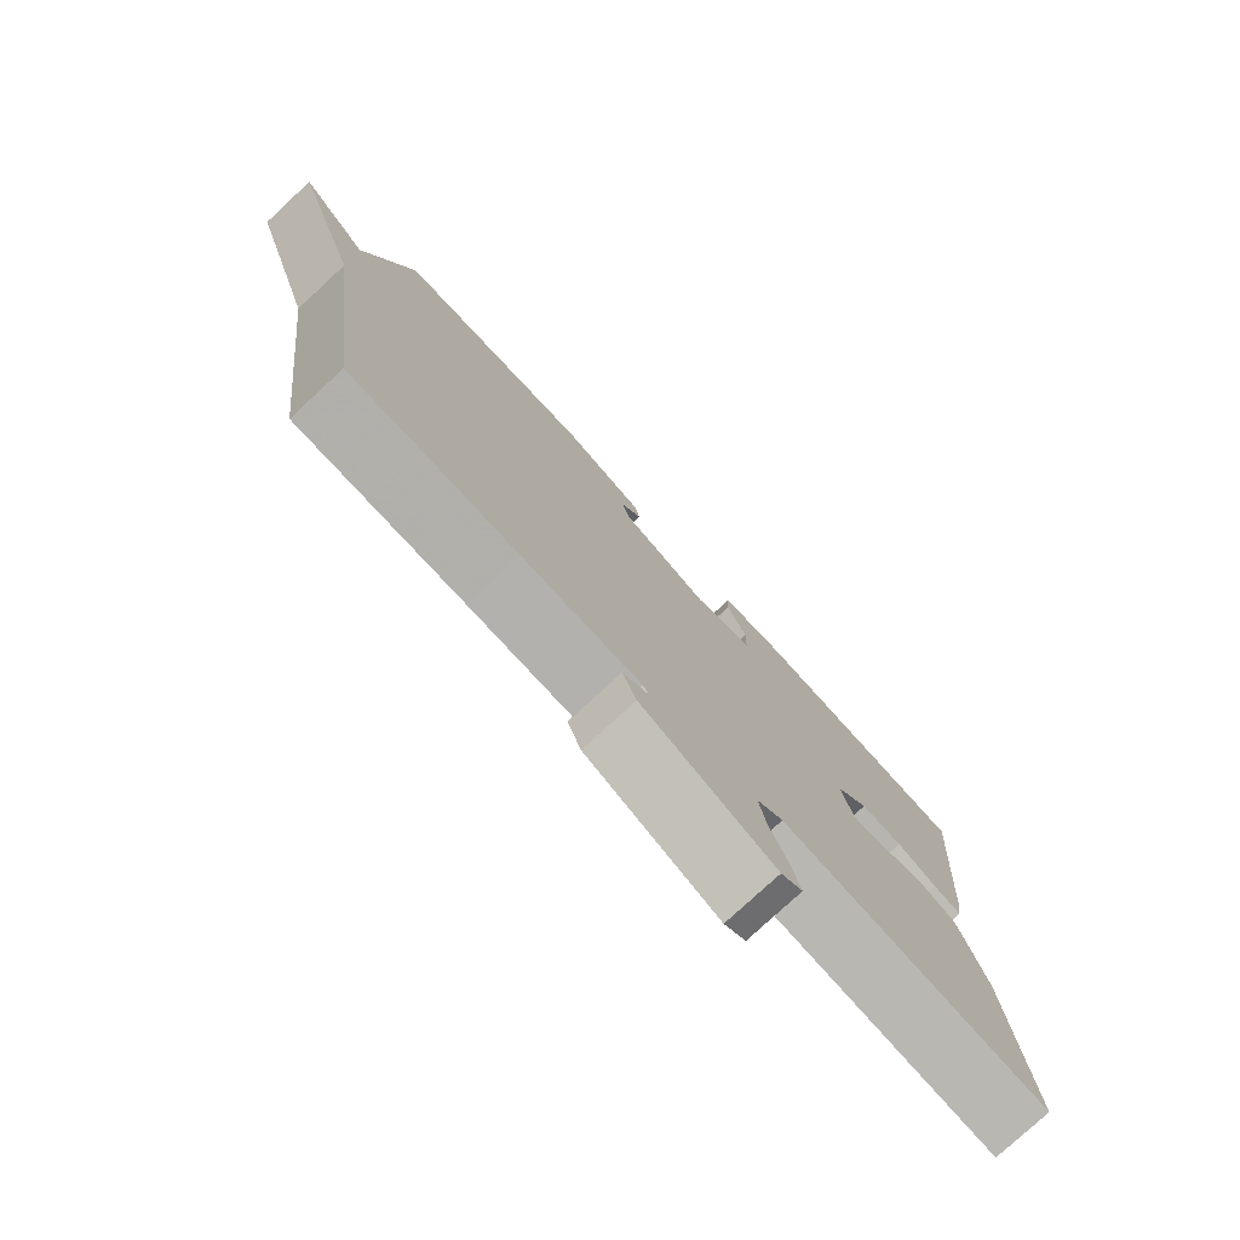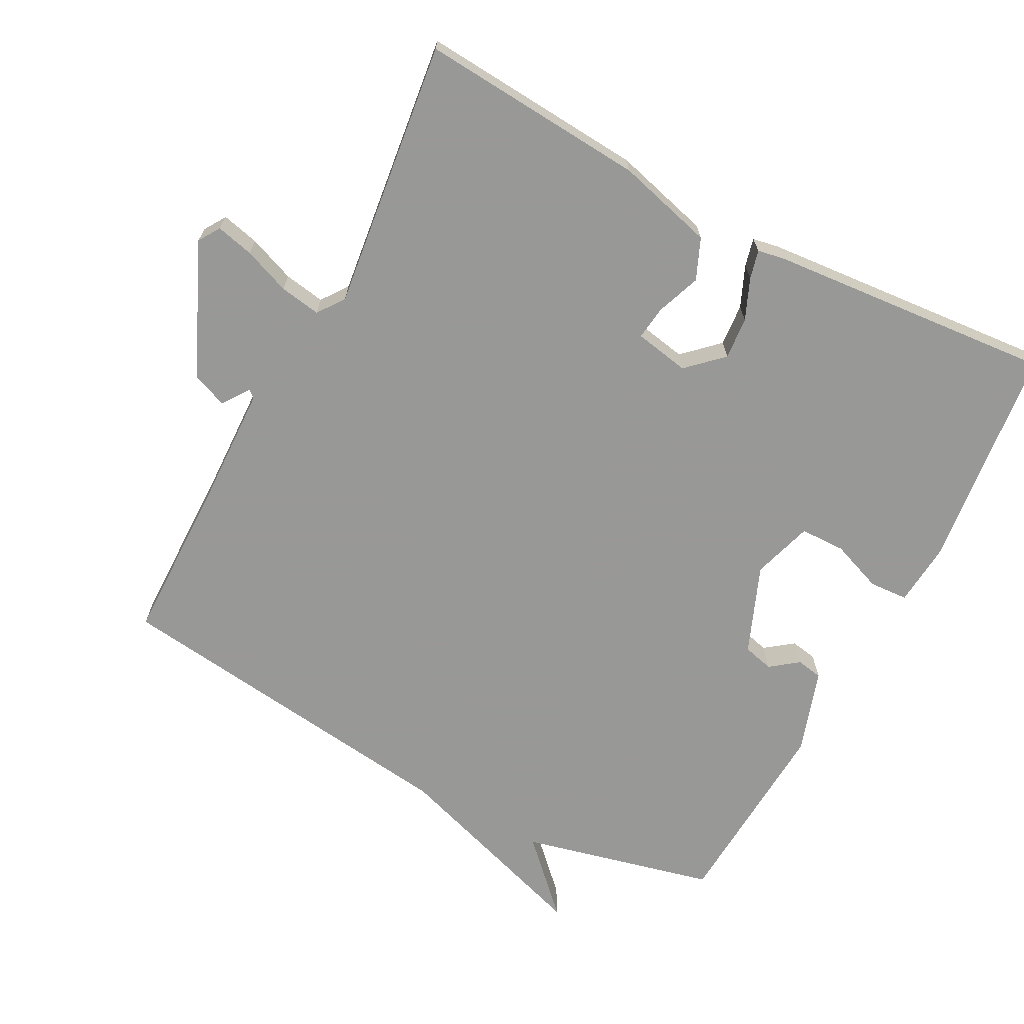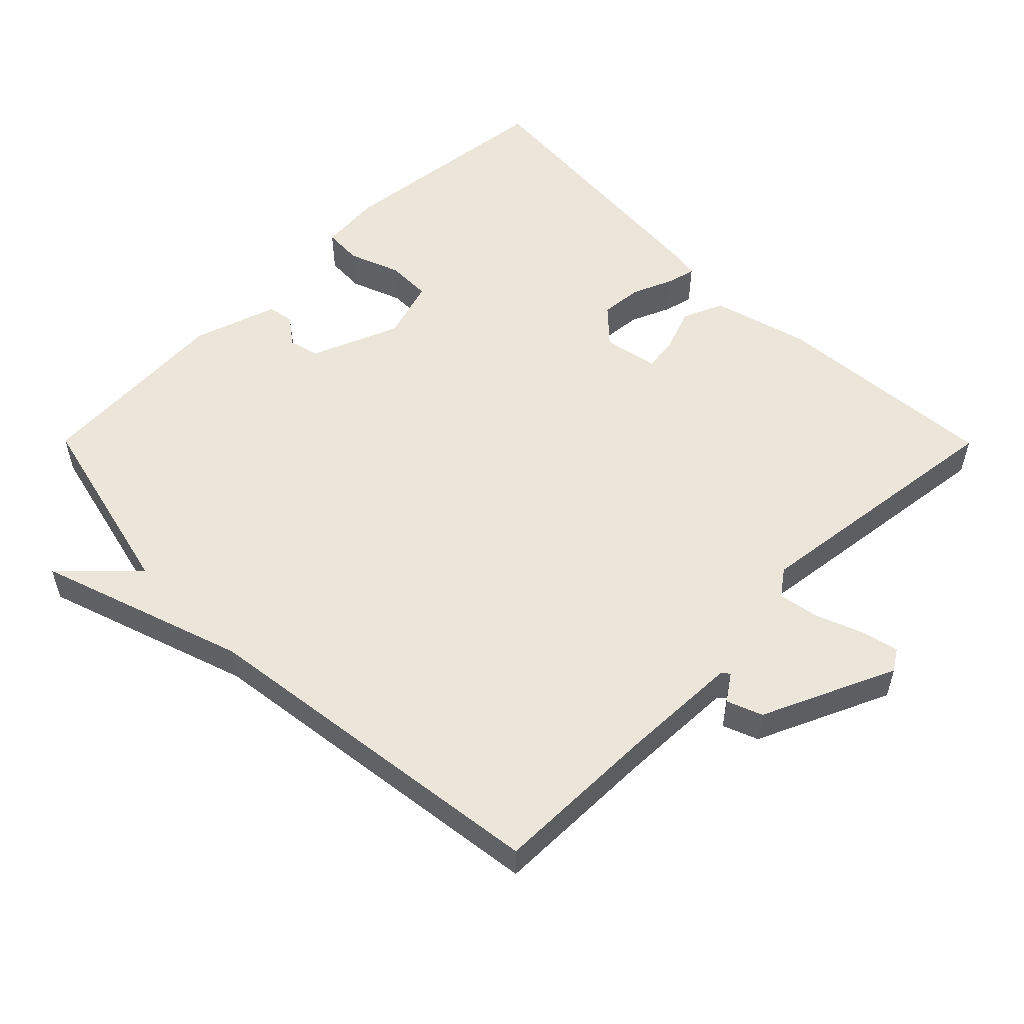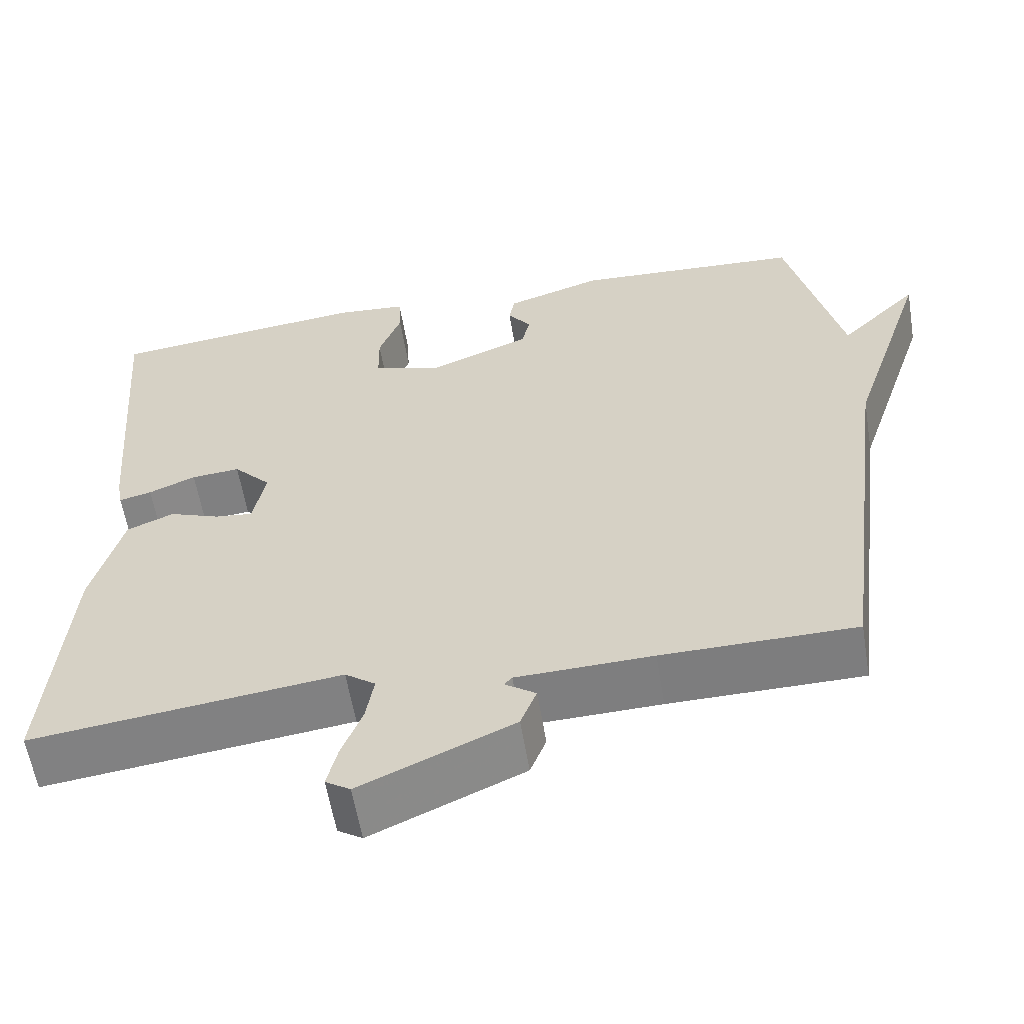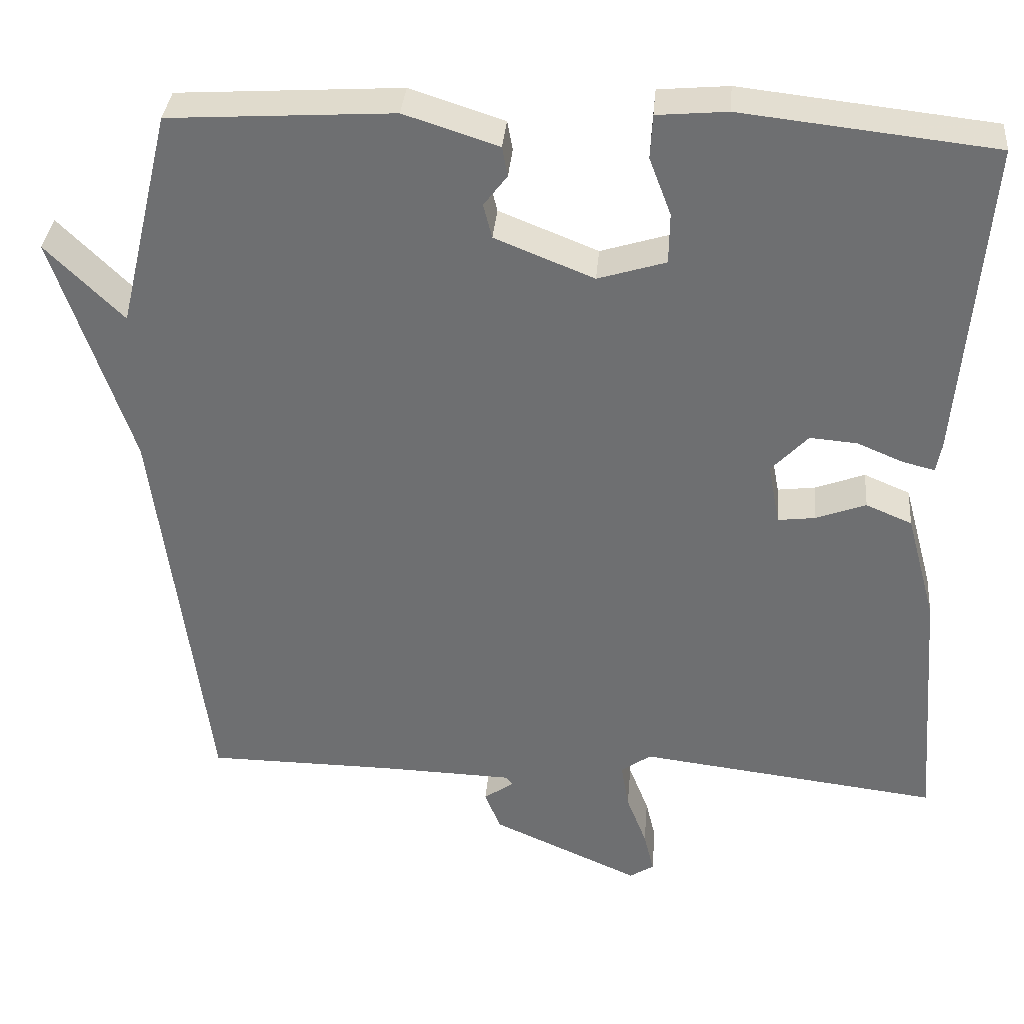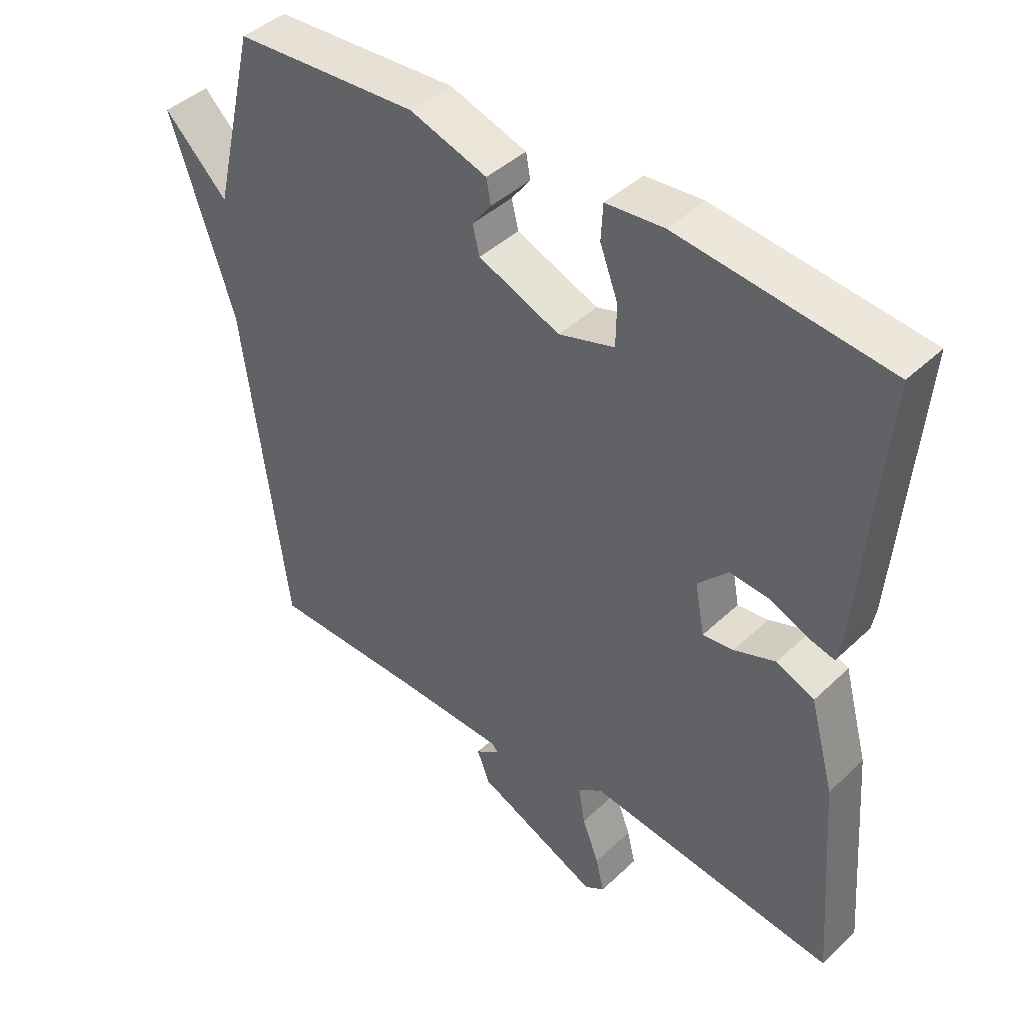
<metadata>
{"format":"obj","ext":"obj","renderer":"f3d","projection":"perspective","resolution":1024,"background":"white","views":[{"elev":-78.1,"azim":132.8,"up":"+Z"},{"elev":-68.5,"azim":-117.7,"up":"+Y"},{"elev":54.3,"azim":135.2,"up":"+Y"},{"elev":-59.0,"azim":9.4,"up":"+Z"},{"elev":34.9,"azim":-175.1,"up":"+Z"},{"elev":42.8,"azim":-138.1,"up":"+Z"}]}
</metadata>
<code>
v 0.5 0.07 0.5
v 0.567 0.07 0.22
v 0.666 0.07 0.318
v 0.567 0.07 0.02
v 0.5 0.07 -0.5
v 0.259 0.07 -0.502
v 0.089 0.07 -0.507
v 0.079 0.07 -0.518
v 0.118 0.07 -0.545
v 0.098 0.07 -0.596
v -0.093 0.07 -0.681
v -0.124 0.07 -0.661
v -0.111 0.07 -0.607
v -0.085 0.07 -0.54
v -0.075 0.07 -0.481
v -0.113 0.07 -0.453
v -0.5 0.07 -0.5
v -0.475 0.07 -0.175
v -0.437 0.07 -0.035
v -0.378 0.07 -0.01
v -0.314 0.07 -0.034
v -0.266 0.07 -0.04
v -0.251 0.07 0.039
v -0.298 0.07 0.089
v -0.359 0.07 0.084
v -0.418 0.07 0.059
v -0.459 0.07 0.049
v -0.466 0.07 0.087
v -0.5 0.07 0.5
v -0.176 0.07 0.536
v -0.086 0.07 0.528
v -0.083 0.07 0.472
v -0.111 0.07 0.398
v -0.11 0.07 0.333
v -0.023 0.07 0.306
v 0.104 0.07 0.357
v 0.115 0.07 0.401
v 0.085 0.07 0.441
v 0.092 0.07 0.479
v 0.213 0.07 0.518
v 0.5 0 0.5
v 0.567 0 0.22
v 0.666 0 0.318
v 0.567 0 0.02
v 0.5 0 -0.5
v 0.259 0 -0.502
v 0.089 0 -0.507
v 0.079 0 -0.518
v 0.118 0 -0.545
v 0.098 0 -0.596
v -0.093 0 -0.681
v -0.124 0 -0.661
v -0.111 0 -0.607
v -0.085 0 -0.54
v -0.075 0 -0.481
v -0.113 0 -0.453
v -0.5 0 -0.5
v -0.475 0 -0.175
v -0.437 0 -0.035
v -0.378 0 -0.01
v -0.314 0 -0.034
v -0.266 0 -0.04
v -0.251 0 0.039
v -0.298 0 0.089
v -0.359 0 0.084
v -0.418 0 0.059
v -0.459 0 0.049
v -0.466 0 0.087
v -0.5 0 0.5
v -0.176 0 0.536
v -0.086 0 0.528
v -0.083 0 0.472
v -0.111 0 0.398
v -0.11 0 0.333
v -0.023 0 0.306
v 0.104 0 0.357
v 0.115 0 0.401
v 0.085 0 0.441
v 0.092 0 0.479
v 0.213 0 0.518
f 40 1 2
f 39 40 2
f 38 39 2
f 37 38 2
f 36 37 2
f 35 36 2
f 31 32 33
f 30 31 33
f 29 30 33
f 28 29 33
f 27 28 33
f 26 27 33
f 25 26 33
f 24 25 33 34
f 23 24 34 35
f 19 20 21
f 18 19 21
f 17 18 21
f 16 17 21
f 15 16 21 22
f 12 13 14
f 11 12 14
f 10 11 14
f 9 10 14
f 8 9 14
f 7 8 14 15
f 23 35 2
f 22 23 2
f 15 22 2
f 7 15 2
f 6 7 2
f 4 5 6 2
f 2 3 4
f 42 41 80
f 42 80 79
f 42 79 78
f 42 78 77
f 42 77 76
f 42 76 75
f 73 72 71
f 73 71 70
f 73 70 69
f 73 69 68
f 73 68 67
f 73 67 66
f 73 66 65
f 74 73 65 64
f 75 74 64 63
f 61 60 59
f 61 59 58
f 61 58 57
f 61 57 56
f 62 61 56 55
f 54 53 52
f 54 52 51
f 54 51 50
f 54 50 49
f 54 49 48
f 55 54 48 47
f 42 75 63
f 42 63 62
f 42 62 55
f 42 55 47
f 42 47 46
f 42 46 45 44
f 44 43 42
f 1 41 42 2
f 2 42 43 3
f 3 43 44 4
f 4 44 45 5
f 5 45 46 6
f 6 46 47 7
f 7 47 48 8
f 8 48 49 9
f 9 49 50 10
f 10 50 51 11
f 11 51 52 12
f 12 52 53 13
f 13 53 54 14
f 14 54 55 15
f 15 55 56 16
f 16 56 57 17
f 17 57 58 18
f 18 58 59 19
f 19 59 60 20
f 20 60 61 21
f 21 61 62 22
f 22 62 63 23
f 23 63 64 24
f 24 64 65 25
f 25 65 66 26
f 26 66 67 27
f 27 67 68 28
f 28 68 69 29
f 29 69 70 30
f 30 70 71 31
f 31 71 72 32
f 32 72 73 33
f 33 73 74 34
f 34 74 75 35
f 35 75 76 36
f 36 76 77 37
f 37 77 78 38
f 38 78 79 39
f 39 79 80 40
f 40 80 41 1

</code>
